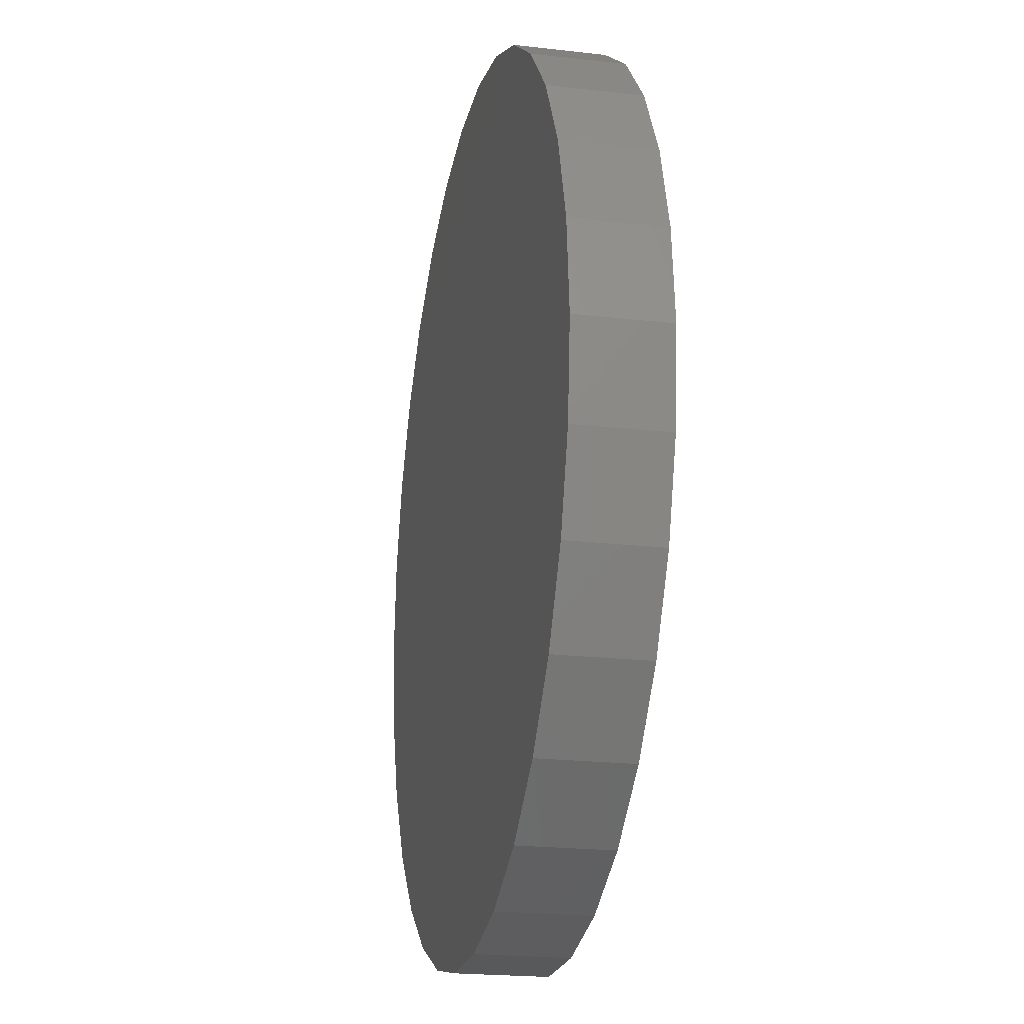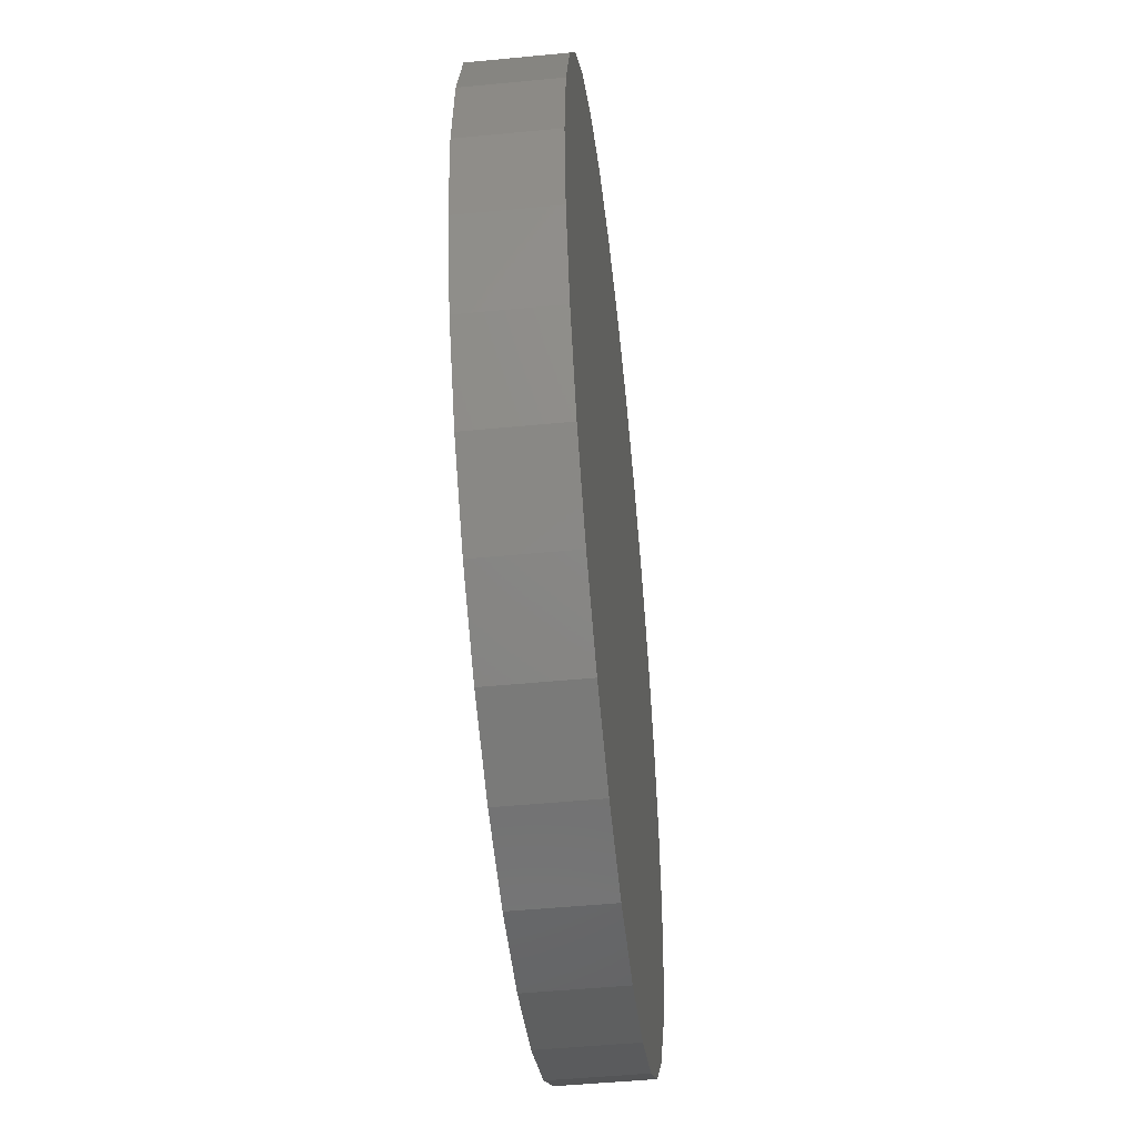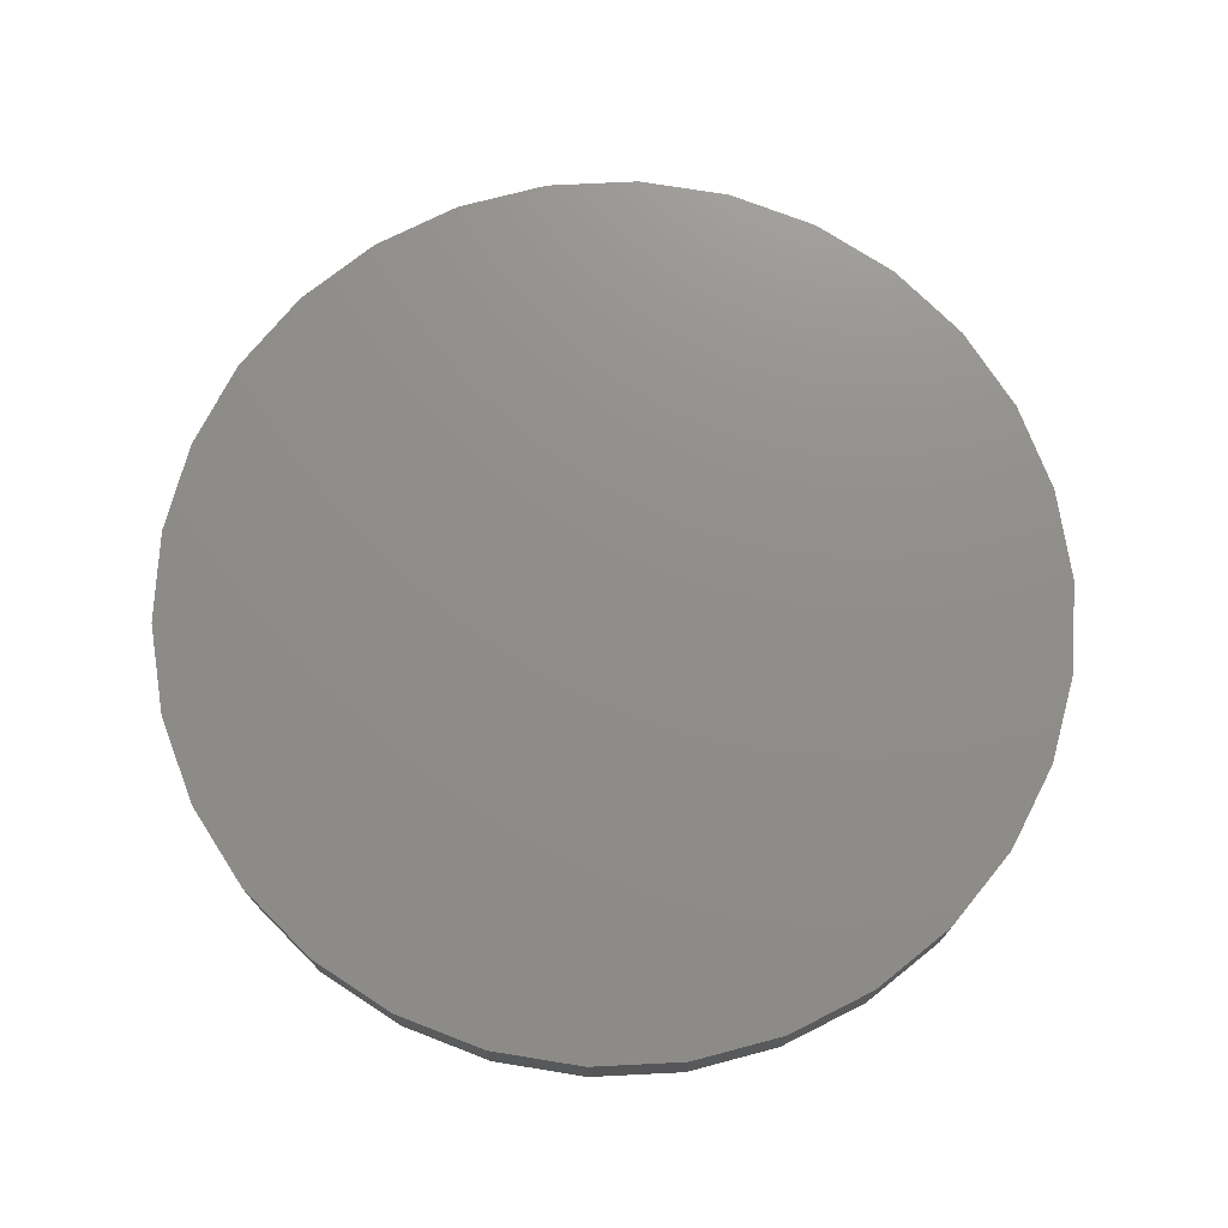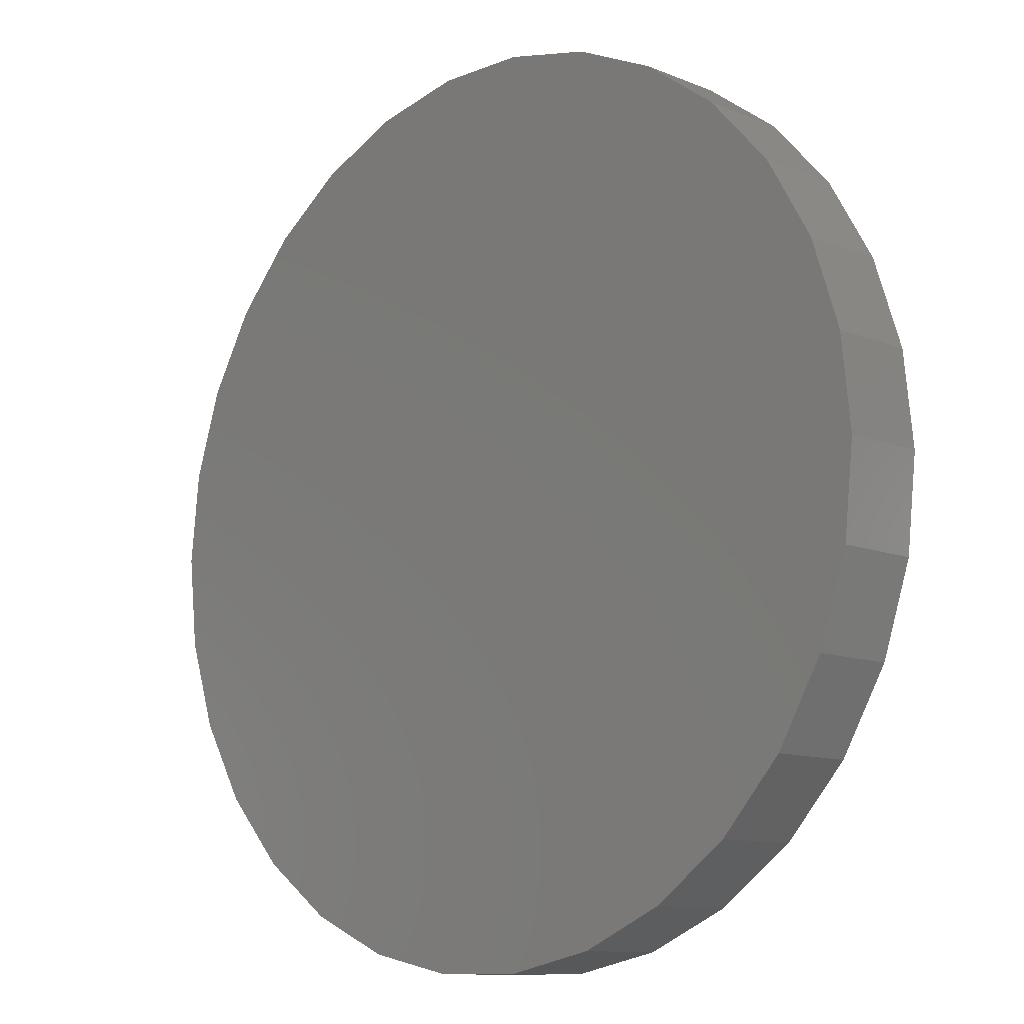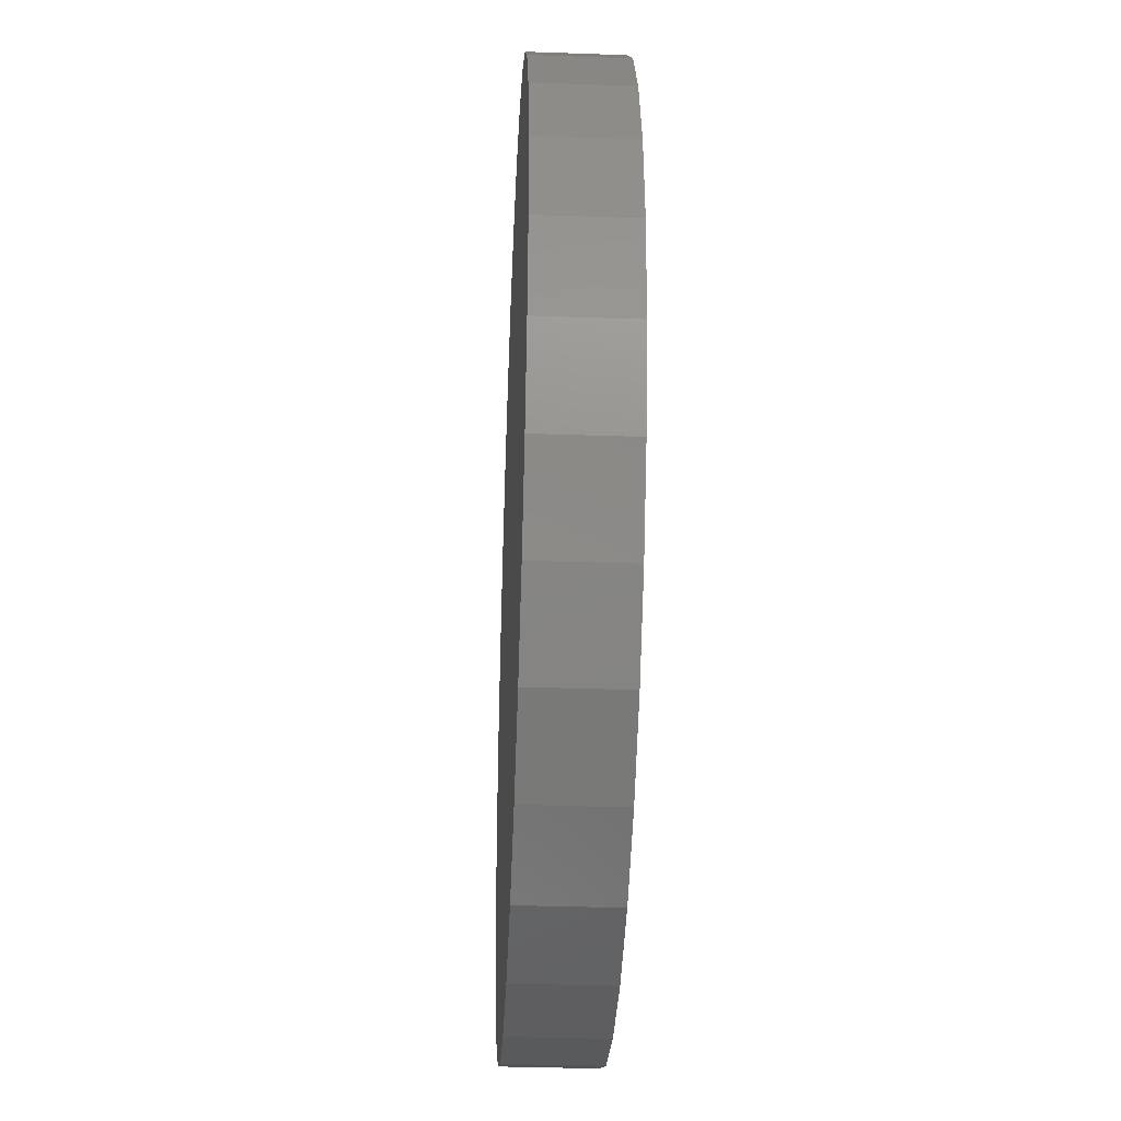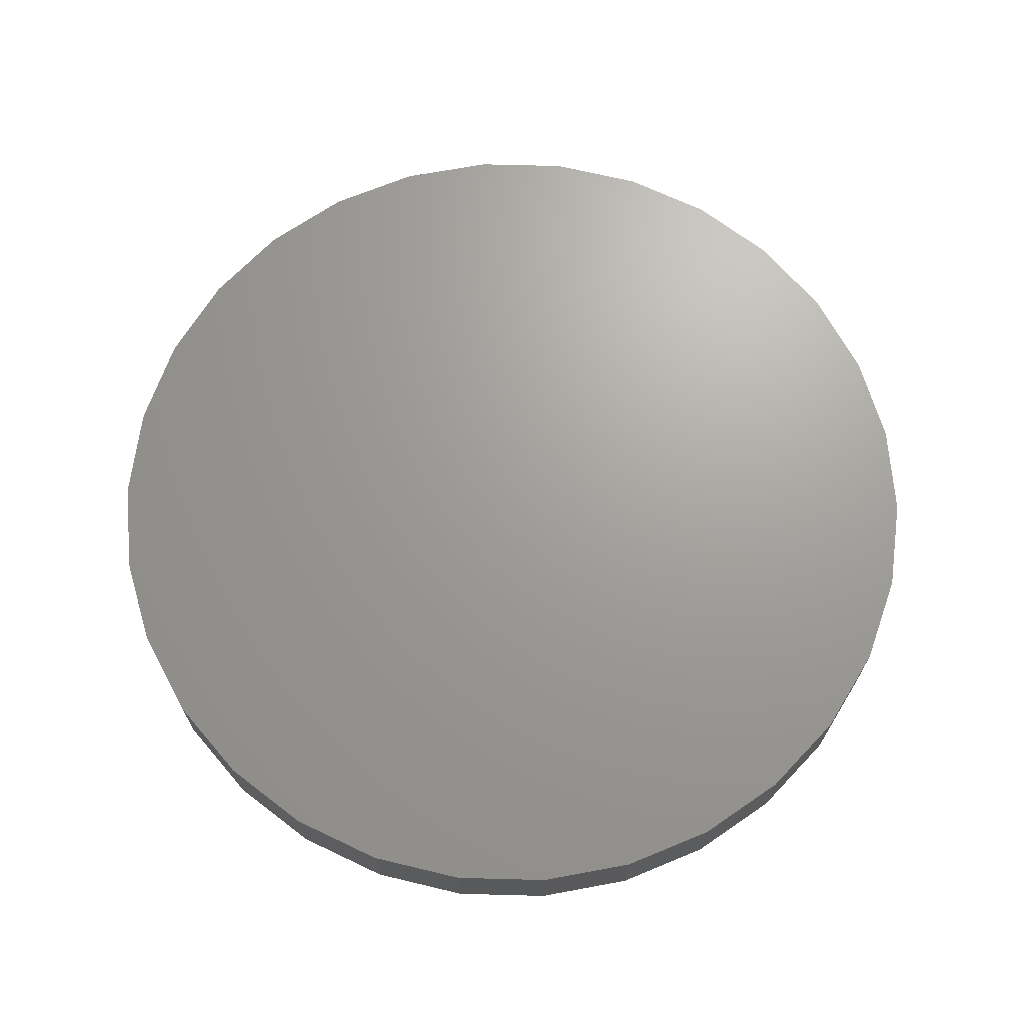
<metadata>
{"format":"stl","ext":"stl","renderer":"f3d","projection":"perspective","resolution":1024,"background":"white","views":[{"elev":-21.1,"azim":78.3,"up":"+Y"},{"elev":-49.5,"azim":-83.9,"up":"+Y"},{"elev":73.6,"azim":-158.8,"up":"+Z"},{"elev":-10.9,"azim":-135.3,"up":"+Y"},{"elev":-35.9,"azim":-92.6,"up":"+Y"},{"elev":68.6,"azim":-46.5,"up":"+Z"}]}
</metadata>
<code>
# stl→obj: 60 verts, 116 faces
v 10 0 1
v 9.781 2.079 -1
v 9.781 2.079 1
v 10 0 -1
v 9.135 4.067 -1
v 9.135 4.067 1
v 8.09 5.878 -1
v 8.09 5.878 1
v 6.691 7.431 -1
v 6.691 7.431 1
v 5 8.66 1
v 5 8.66 -1
v 3.09 9.511 1
v 3.09 9.511 -1
v 1.045 9.945 1
v 1.045 9.945 -1
v -1.045 9.945 1
v -1.045 9.945 -1
v -3.09 9.511 1
v -3.09 9.511 -1
v -5 8.66 1
v -5 8.66 -1
v -6.691 7.431 1
v -6.691 7.431 -1
v -8.09 5.878 -1
v -8.09 5.878 1
v -9.135 4.067 -1
v -9.135 4.067 1
v -9.781 2.079 -1
v -9.781 2.079 1
v -10 -0 -1
v -10 -0 1
v -9.781 -2.079 -1
v -9.781 -2.079 1
v -9.135 -4.067 -1
v -9.135 -4.067 1
v -8.09 -5.878 -1
v -8.09 -5.878 1
v -6.691 -7.431 -1
v -6.691 -7.431 1
v -5 -8.66 1
v -5 -8.66 -1
v -3.09 -9.511 1
v -3.09 -9.511 -1
v -1.045 -9.945 1
v -1.045 -9.945 -1
v 1.045 -9.945 1
v 1.045 -9.945 -1
v 3.09 -9.511 1
v 3.09 -9.511 -1
v 5 -8.66 1
v 5 -8.66 -1
v 6.691 -7.431 1
v 6.691 -7.431 -1
v 8.09 -5.878 -1
v 8.09 -5.878 1
v 9.135 -4.067 -1
v 9.135 -4.067 1
v 9.781 -2.079 -1
v 9.781 -2.079 1
f 1 2 3
f 2 1 4
f 3 5 6
f 5 3 2
f 6 7 8
f 7 6 5
f 8 9 10
f 9 8 7
f 9 11 10
f 11 9 12
f 12 13 11
f 13 12 14
f 14 15 13
f 15 14 16
f 16 17 15
f 17 16 18
f 18 19 17
f 19 18 20
f 20 21 19
f 21 20 22
f 22 23 21
f 23 22 24
f 25 23 24
f 23 25 26
f 27 26 25
f 26 27 28
f 29 28 27
f 28 29 30
f 31 30 29
f 30 31 32
f 33 32 31
f 32 33 34
f 35 34 33
f 34 35 36
f 37 36 35
f 36 37 38
f 39 38 37
f 38 39 40
f 39 41 40
f 41 39 42
f 42 43 41
f 43 42 44
f 44 45 43
f 45 44 46
f 46 47 45
f 47 46 48
f 48 49 47
f 49 48 50
f 50 51 49
f 51 50 52
f 52 53 51
f 53 52 54
f 53 55 56
f 55 53 54
f 56 57 58
f 57 56 55
f 58 59 60
f 59 58 57
f 60 4 1
f 4 60 59
f 59 2 4
f 57 2 59
f 57 5 2
f 55 5 57
f 55 7 5
f 54 7 55
f 54 9 7
f 52 9 54
f 52 12 9
f 50 12 52
f 50 14 12
f 48 14 50
f 48 16 14
f 46 16 48
f 46 18 16
f 44 18 46
f 44 20 18
f 42 20 44
f 42 22 20
f 39 22 42
f 39 24 22
f 37 24 39
f 37 25 24
f 35 25 37
f 35 27 25
f 33 27 35
f 33 29 27
f 29 33 31
f 3 60 1
f 6 60 3
f 6 58 60
f 8 58 6
f 8 56 58
f 10 56 8
f 10 53 56
f 11 53 10
f 11 51 53
f 13 51 11
f 13 49 51
f 15 49 13
f 15 47 49
f 17 47 15
f 17 45 47
f 19 45 17
f 19 43 45
f 21 43 19
f 21 41 43
f 23 41 21
f 23 40 41
f 26 40 23
f 26 38 40
f 28 38 26
f 28 36 38
f 30 36 28
f 30 34 36
f 34 30 32

</code>
